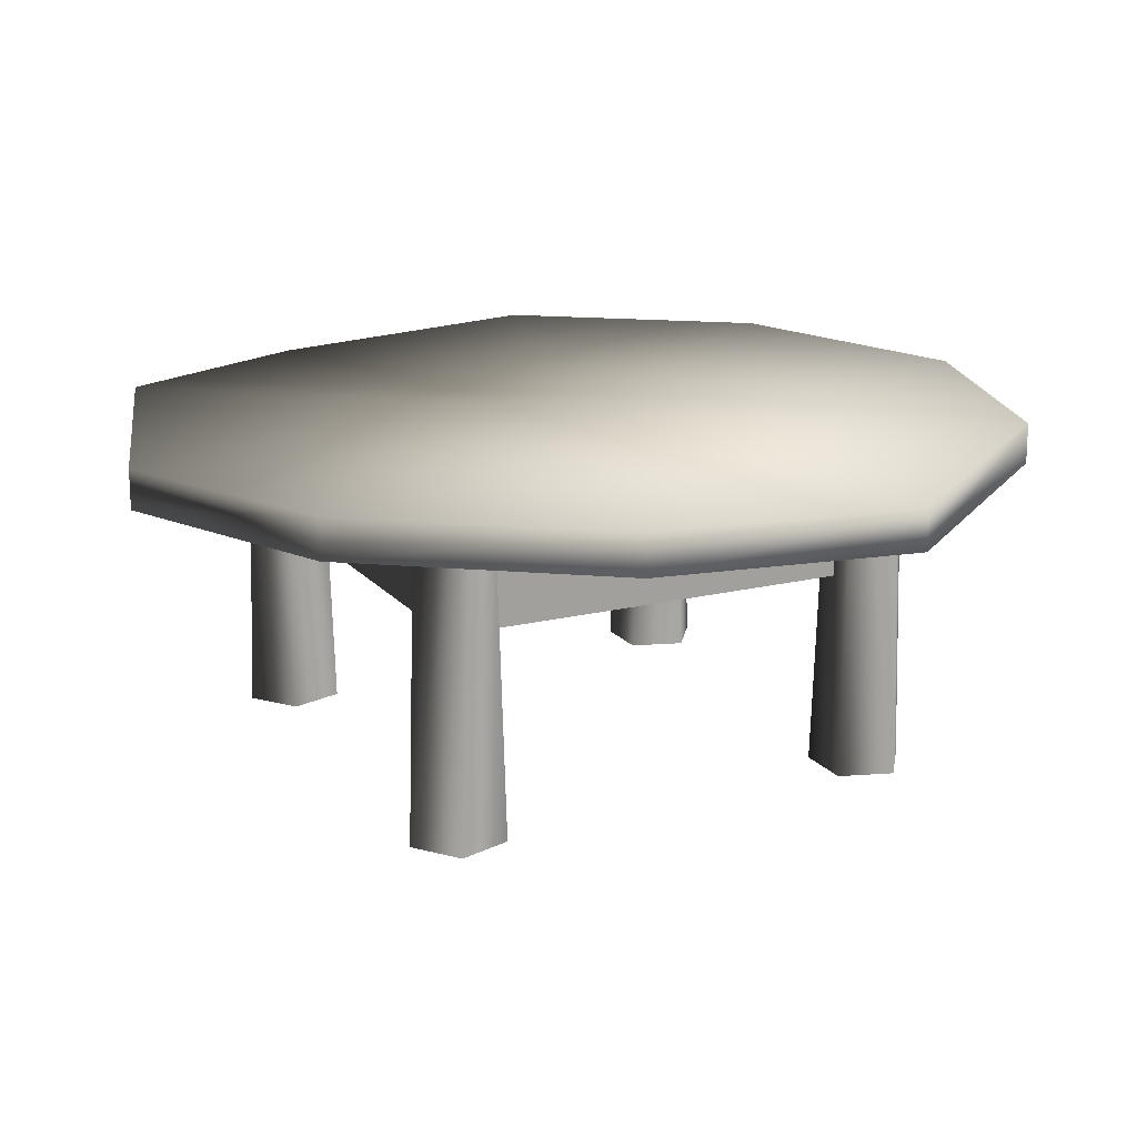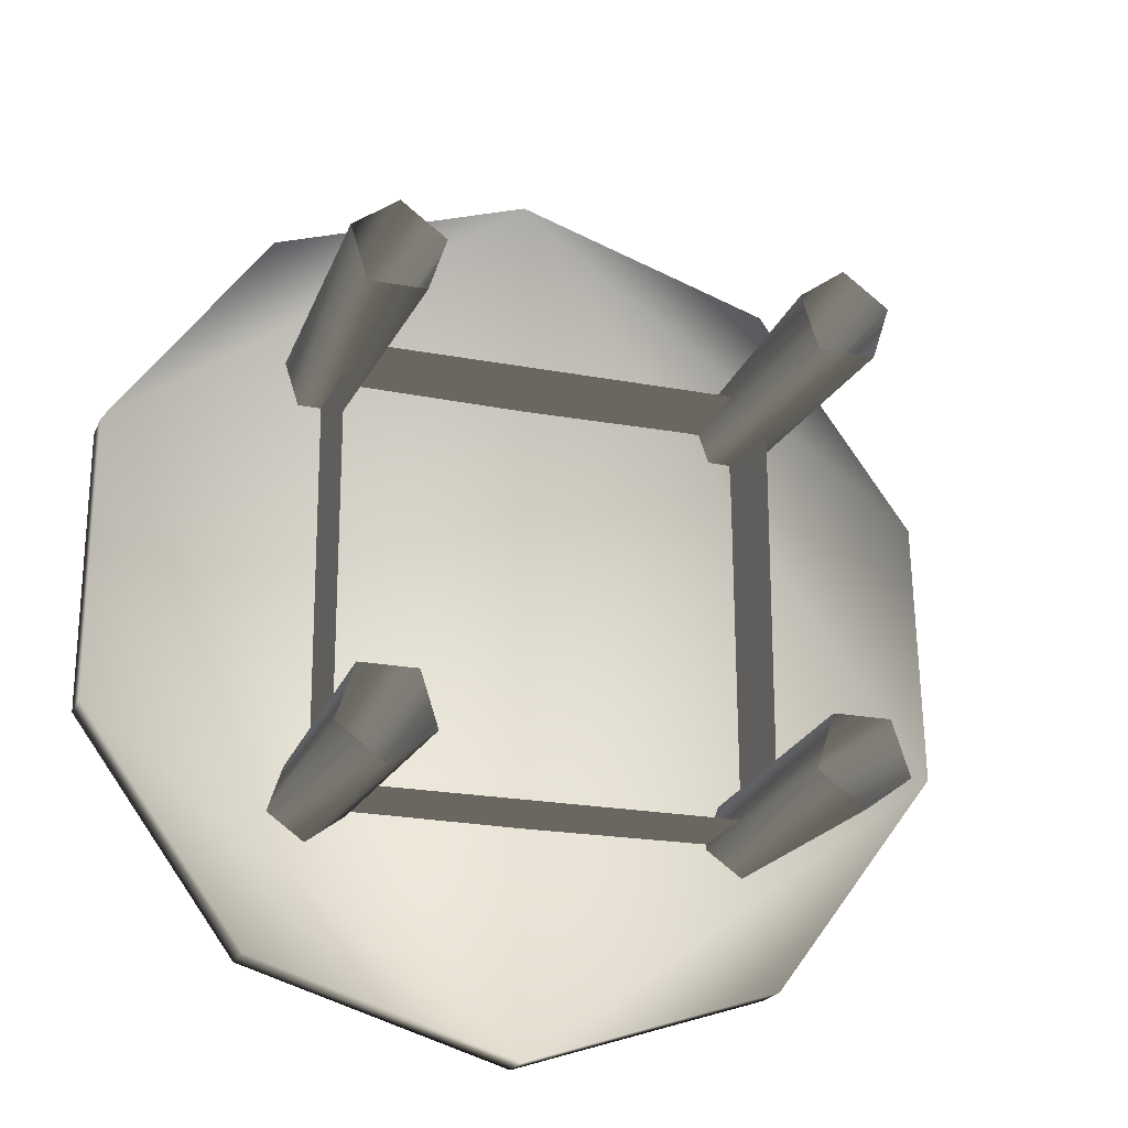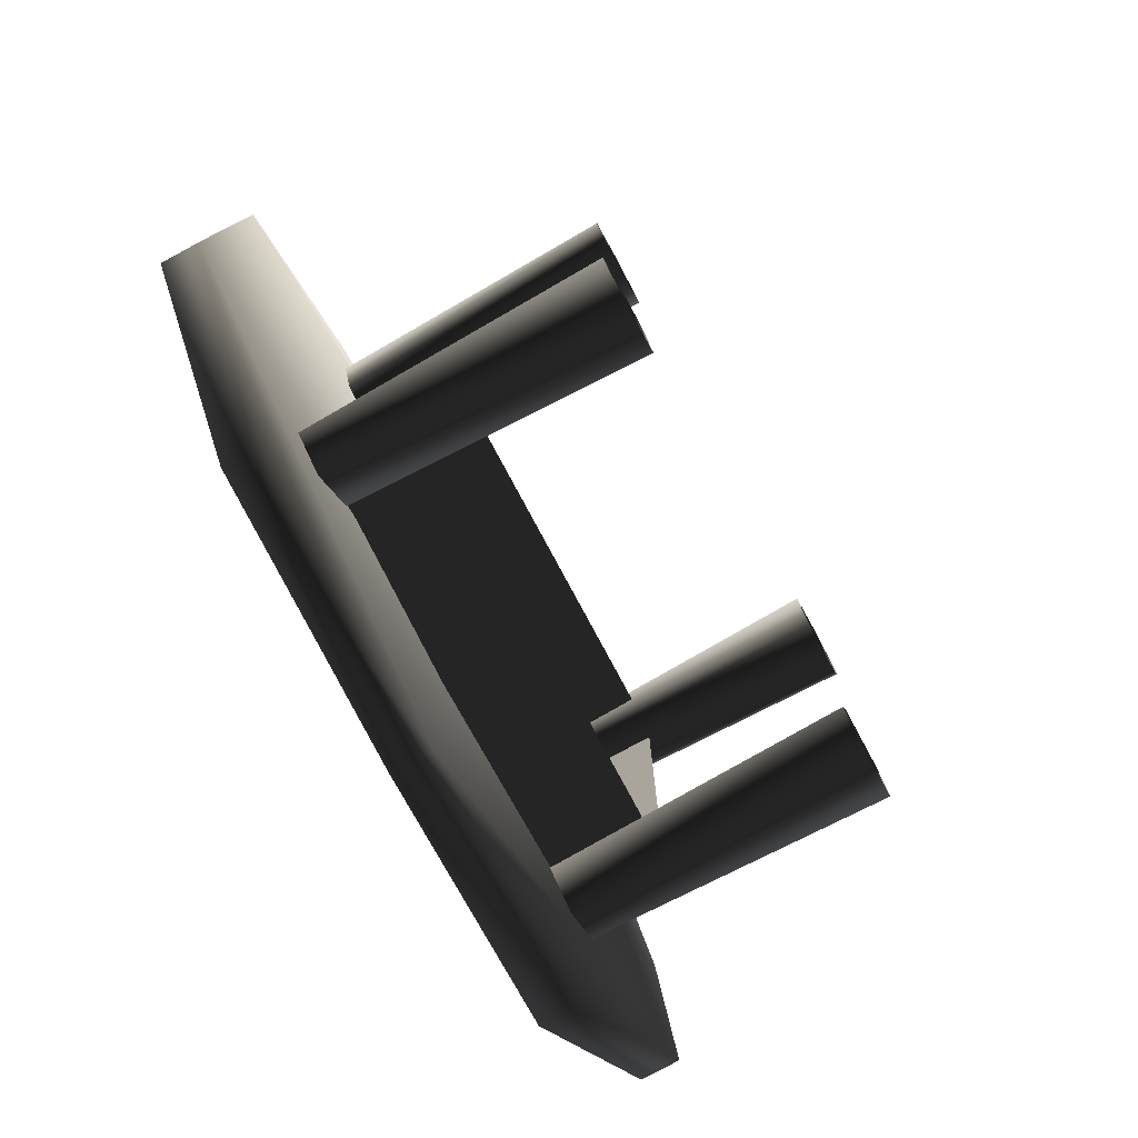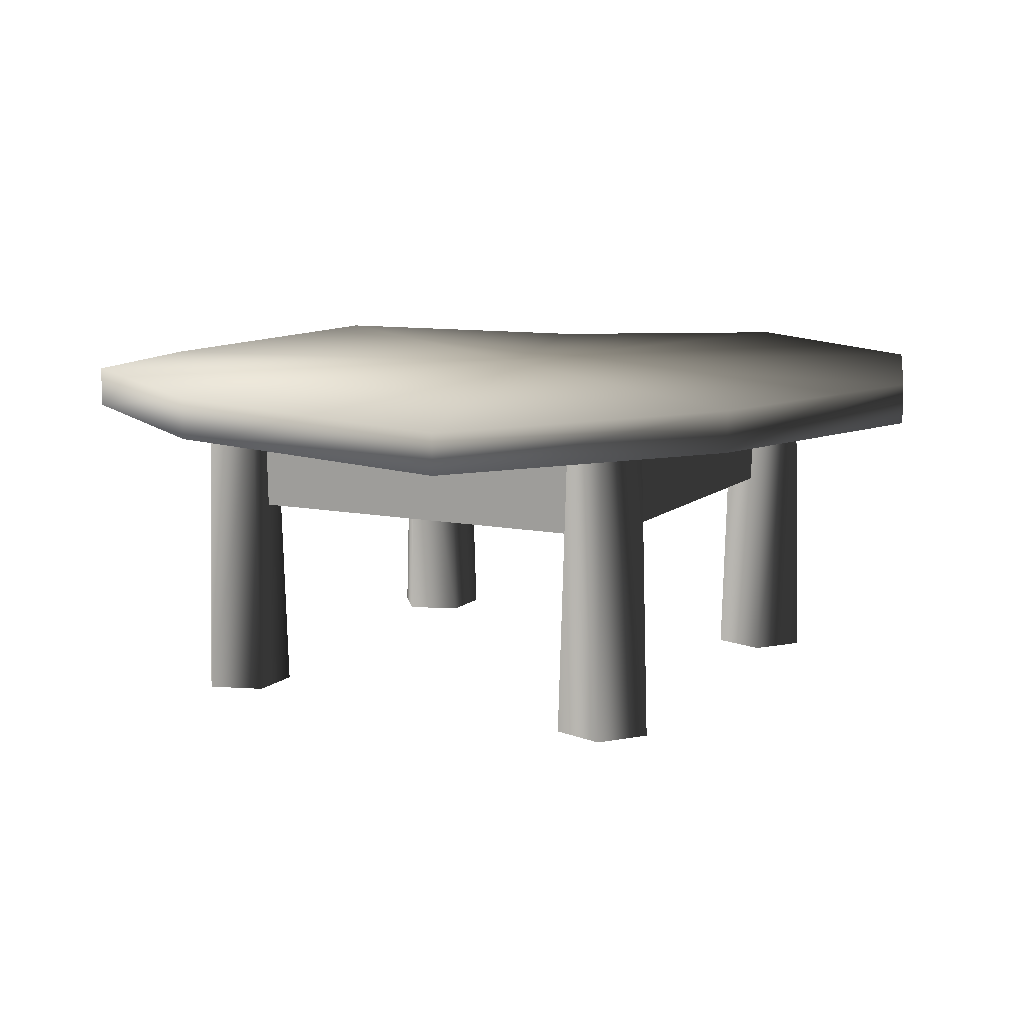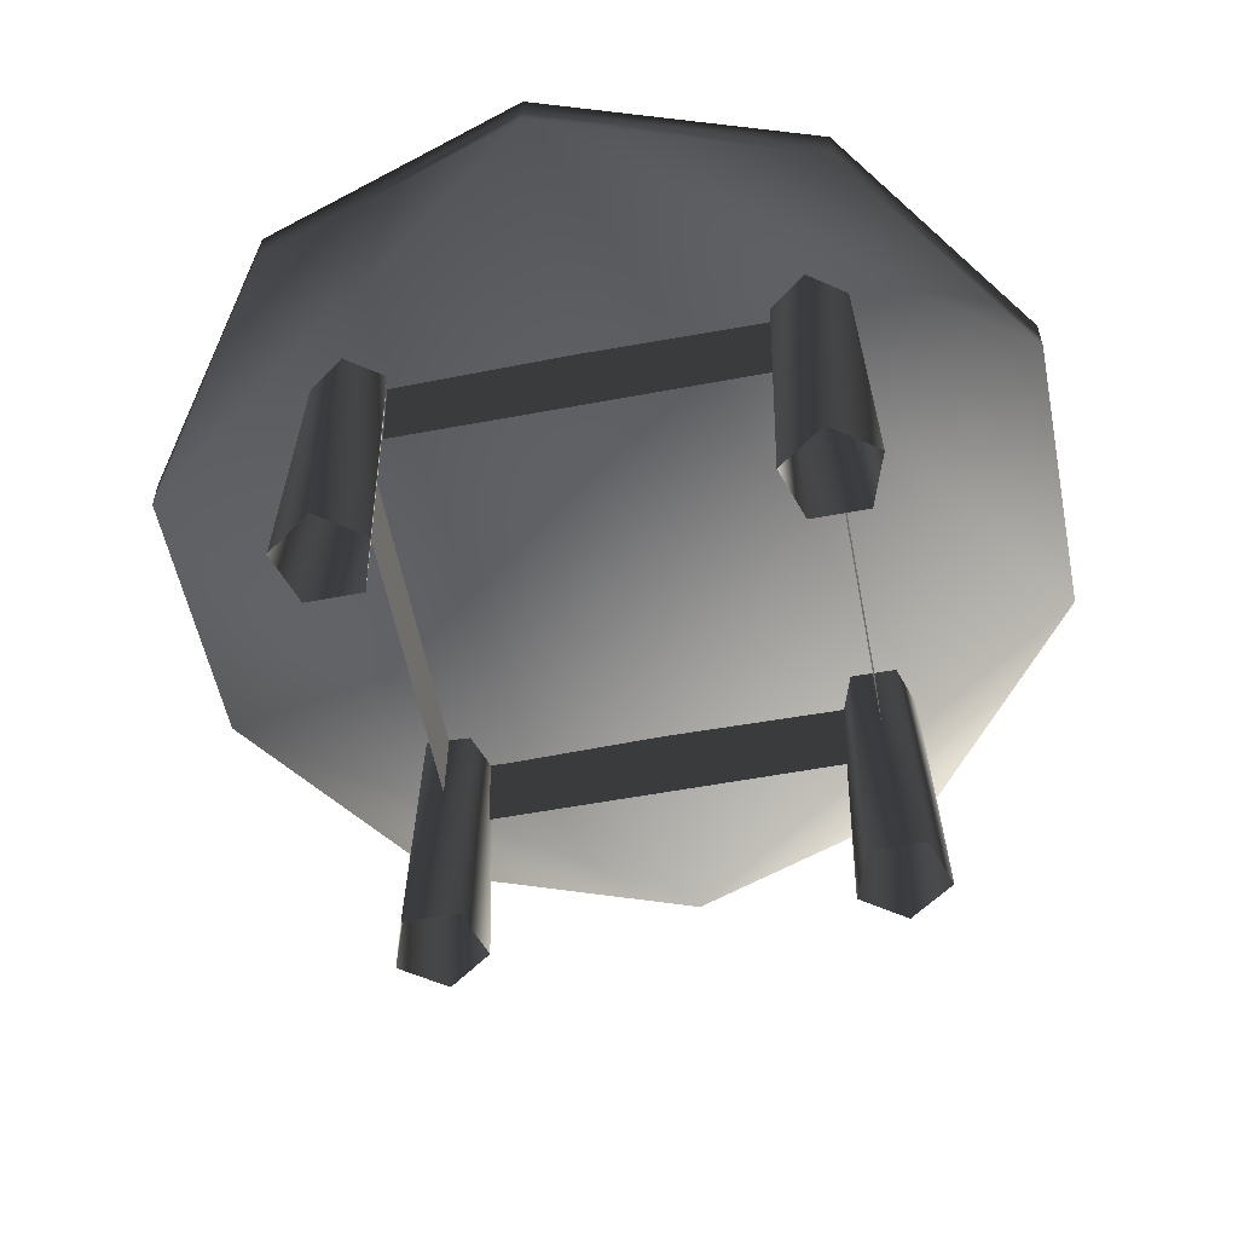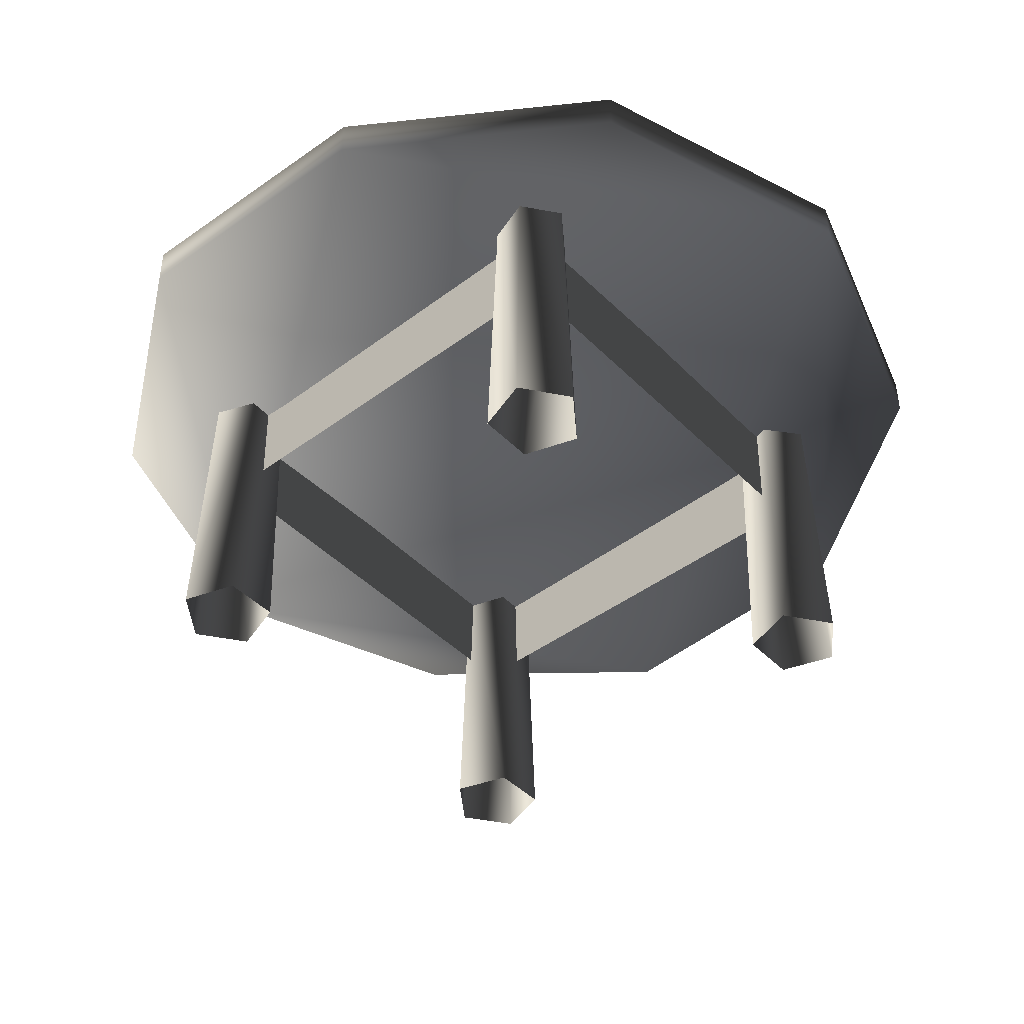
<metadata>
{"format":"obj","ext":"obj","renderer":"f3d","projection":"perspective","resolution":1024,"background":"white","views":[{"elev":17.4,"azim":-116.2,"up":"+Y"},{"elev":-21.4,"azim":-18.6,"up":"+Z"},{"elev":-79.1,"azim":-61.7,"up":"+Z"},{"elev":10.5,"azim":-62.6,"up":"+Y"},{"elev":-56.9,"azim":11.0,"up":"+Y"},{"elev":-44.4,"azim":-49.1,"up":"+Y"}]}
</metadata>
<code>
v -0.7866 0.8566 -1.145
v -1.301 0.8566 -0.436
v -1.301 0.9815 -0.436
v 0.04658 0.8182 -1.415
v -0.7866 0.9815 -1.145
v 0.04658 0.9431 -1.415
v -0.7866 0.8566 -1.145
v 0.7466 0.8636 -0.8094
v 0.7466 -0.09306 -0.8372
v 0.6049 -0.09306 -0.7343
v 0.6314 0.8636 -0.7256
v 0.6314 0.8636 -0.7256
v 0.6049 -0.09306 -0.7343
v 0.659 -0.09306 -0.5676
v 0.6754 0.8636 -0.5902
v 0.6754 0.8636 -0.5902
v 0.659 -0.09306 -0.5676
v 0.8342 -0.09306 -0.5676
v 0.8178 0.8636 -0.5902
v 0.8178 0.8636 -0.5902
v 0.8342 -0.09306 -0.5676
v 0.8884 -0.09306 -0.7343
v 0.8619 0.8636 -0.7256
v 0.8619 0.8636 -0.7256
v 0.8884 -0.09306 -0.7343
v 0.7466 -0.09306 -0.8372
v 0.7466 0.8636 -0.8094
v 0.6049 -0.09306 0.7256
v 0.7466 0.8636 0.8007
v 0.6314 0.8636 0.7169
v 0.7466 -0.09306 0.8285
v 0.659 -0.09306 0.5589
v 0.6314 0.8636 0.7169
v 0.6754 0.8636 0.5815
v 0.6049 -0.09306 0.7256
v 0.8342 -0.09306 0.5589
v 0.6754 0.8636 0.5815
v 0.8178 0.8636 0.5815
v 0.659 -0.09306 0.5589
v 0.8884 -0.09306 0.7256
v 0.8178 0.8636 0.5815
v 0.8619 0.8636 0.7169
v 0.8342 -0.09306 0.5589
v 0.7466 -0.09306 0.8285
v 0.8619 0.8636 0.7169
v 0.7466 0.8636 0.8007
v 0.8884 -0.09306 0.7256
v -0.6238 0.8636 0.8007
v -0.6238 -0.09306 0.8285
v -0.4821 -0.09306 0.7256
v -0.5086 0.8636 0.7169
v -0.5086 0.8636 0.7169
v -0.4821 -0.09306 0.7256
v -0.5362 -0.09306 0.5589
v -0.5526 0.8636 0.5815
v -0.5526 0.8636 0.5815
v -0.5362 -0.09306 0.5589
v -0.7114 -0.09306 0.5589
v -0.6951 0.8636 0.5815
v -0.6951 0.8636 0.5815
v -0.7114 -0.09306 0.5589
v -0.7656 -0.09306 0.7256
v -0.7391 0.8636 0.7169
v -0.7391 0.8636 0.7169
v -0.7656 -0.09306 0.7256
v -0.6238 -0.09306 0.8285
v -0.6238 0.8636 0.8007
v -0.4821 -0.09306 -0.7343
v -0.6238 0.8636 -0.8094
v -0.5086 0.8636 -0.7256
v -0.6238 -0.09306 -0.8372
v -0.5362 -0.09306 -0.5676
v -0.5086 0.8636 -0.7256
v -0.5526 0.8636 -0.5902
v -0.4821 -0.09306 -0.7343
v -0.7114 -0.09306 -0.5676
v -0.5526 0.8636 -0.5902
v -0.6951 0.8636 -0.5902
v -0.5362 -0.09306 -0.5676
v -0.7656 -0.09306 -0.7343
v -0.6951 0.8636 -0.5902
v -0.7391 0.8636 -0.7256
v -0.7114 -0.09306 -0.5676
v -0.6238 -0.09306 -0.8372
v -0.7391 0.8636 -0.7256
v -0.6238 0.8636 -0.8094
v -0.7656 -0.09306 -0.7343
v 0.8797 0.8566 -1.145
v 0.04658 0.9431 -1.415
v 0.8797 0.9815 -1.145
v 0.04658 0.8182 -1.415
v 1.395 0.8084 -0.436
v 0.8797 0.9815 -1.145
v 1.395 0.9333 -0.436
v 0.8797 0.8566 -1.145
v 1.395 0.8566 0.4401
v 1.395 0.9333 -0.436
v 1.395 0.9815 0.4401
v 1.395 0.8084 -0.436
v 0.8797 0.8566 1.149
v 1.395 0.9815 0.4401
v 0.8797 0.9815 1.149
v 1.395 0.8566 0.4401
v 0.04658 0.8566 1.419
v 0.8797 0.9815 1.149
v 0.04658 0.9815 1.419
v 0.8797 0.8566 1.149
v -0.7866 0.8566 1.149
v 0.04658 0.9815 1.419
v -0.7866 0.9815 1.149
v 0.04658 0.8566 1.419
v -1.301 0.8096 0.4401
v -0.7866 0.9815 1.149
v -1.301 0.9345 0.4401
v -0.7866 0.8566 1.149
v -1.301 0.8566 -0.436
v -1.301 0.9345 0.4401
v -1.301 0.9815 -0.436
v -1.301 0.8096 0.4401
v 0.04658 0.8566 1.419
v 1.395 0.8566 0.4401
v 0.8797 0.8566 1.149
v 1.395 0.8084 -0.436
v -0.7866 0.8566 1.149
v -1.301 0.8096 0.4401
v 0.04658 0.8182 -1.415
v 0.8797 0.8566 -1.145
v -1.301 0.8566 -0.436
v -0.7866 0.8566 -1.145
v 0.04658 0.9815 0.002043
v 1.395 0.9815 0.4401
v 1.395 0.9333 -0.436
v 0.8797 0.9815 1.149
v 0.04658 0.9815 1.419
v 0.04658 0.9431 -1.415
v -0.7866 0.9815 -1.145
v 0.8797 0.9815 -1.145
v -1.301 0.9815 -0.436
v -0.7866 0.9815 1.149
v -1.301 0.9345 0.4401
v -0.7866 0.9815 -1.145
v 0.6355 0.53 -0.7107
v -0.5074 0.53 -0.7107
v -0.5188 0.8616 -0.7107
v -0.6217 0.8616 0.5928
v -0.6217 0.8616 -0.6057
v -0.6217 0.53 -0.594
v -0.6217 0.53 0.5811
v 0.7498 0.8616 -0.6057
v 0.7498 0.8616 0.5928
v 0.7498 0.53 0.5811
v 0.7498 0.53 -0.594
v 0.647 0.8616 0.6759
v -0.5188 0.8616 0.6759
v -0.5074 0.53 0.6759
v 0.6355 0.53 0.6759
v 0.647 0.8616 -0.7107
g WESTFALLTABLE
o WESTFALLTABLE0
f 1 2 3
f 4 5 6
f 4 7 5
f 8 9 10
f 11 8 10
f 12 13 14
f 15 12 14
f 16 17 18
f 19 16 18
f 20 21 22
f 23 20 22
f 24 25 26
f 27 24 26
f 28 29 30
f 28 31 29
f 32 33 34
f 32 35 33
f 36 37 38
f 36 39 37
f 40 41 42
f 40 43 41
f 44 45 46
f 44 47 45
f 48 49 50
f 51 48 50
f 52 53 54
f 55 52 54
f 56 57 58
f 59 56 58
f 60 61 62
f 63 60 62
f 64 65 66
f 67 64 66
f 68 69 70
f 68 71 69
f 72 73 74
f 72 75 73
f 76 77 78
f 76 79 77
f 80 81 82
f 80 83 81
f 84 85 86
f 84 87 85
f 88 89 90
f 88 91 89
f 92 93 94
f 92 95 93
f 96 97 98
f 96 99 97
f 100 101 102
f 100 103 101
f 104 105 106
f 104 107 105
f 108 109 110
f 108 111 109
f 112 113 114
f 112 115 113
f 116 117 118
f 116 119 117
f 120 121 122
f 120 123 121
f 124 125 120
f 125 126 120
f 120 126 123
f 123 126 127
f 128 126 125
f 128 129 126
f 130 131 132
f 130 133 131
f 130 134 133
f 130 135 136
f 130 137 135
f 130 132 137
f 130 136 138
f 130 139 134
f 130 140 139
f 130 138 140
f 1 3 141
o WESTFALLTABLE1
f 142 143 144
f 145 146 147
f 147 148 145
f 149 150 151
f 151 152 149
f 153 154 155
f 155 156 153
f 144 157 142

</code>
